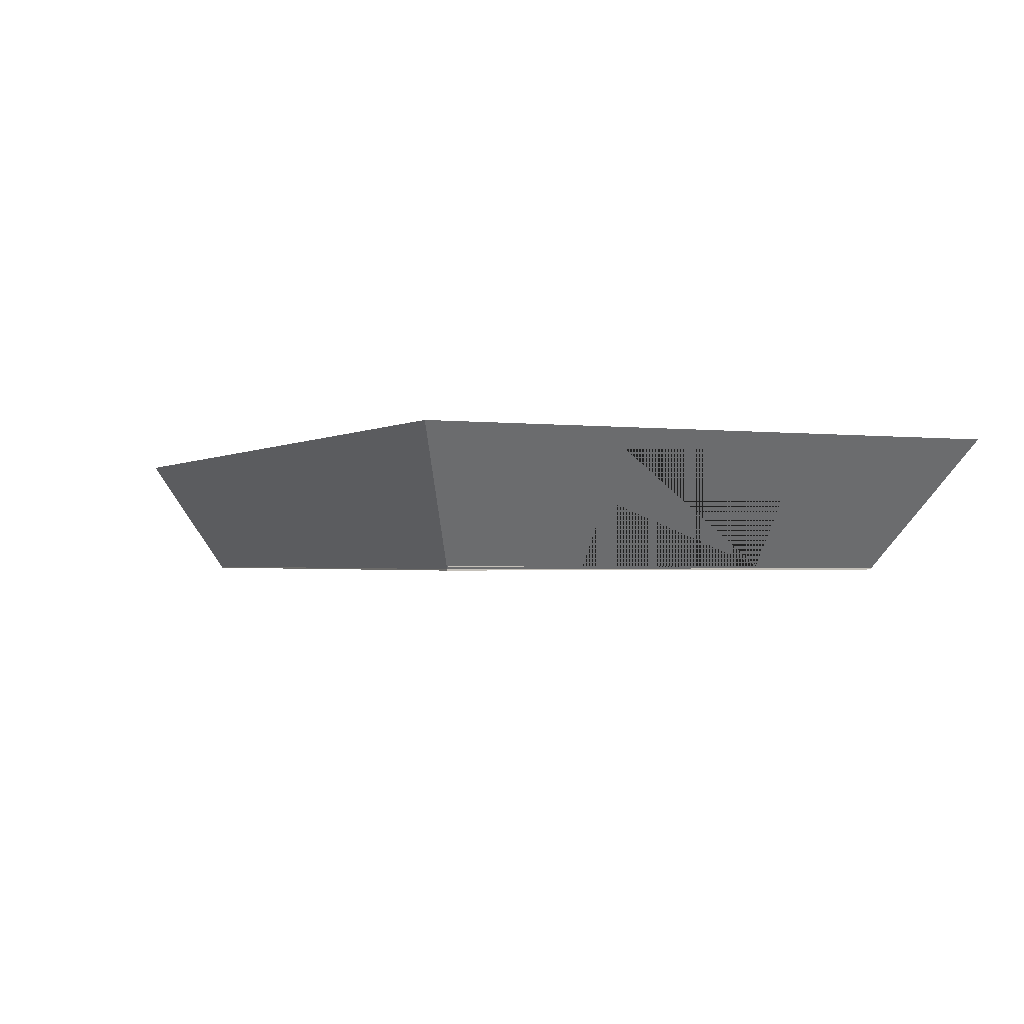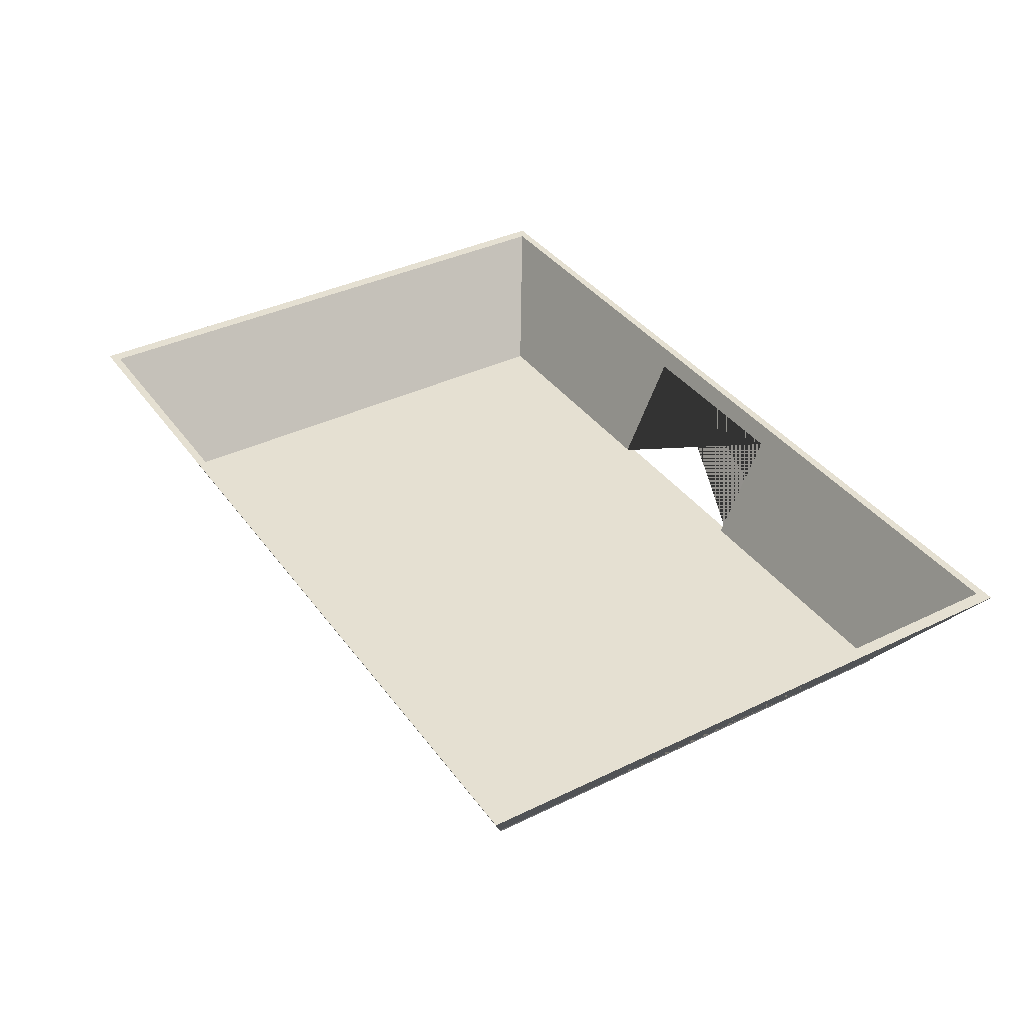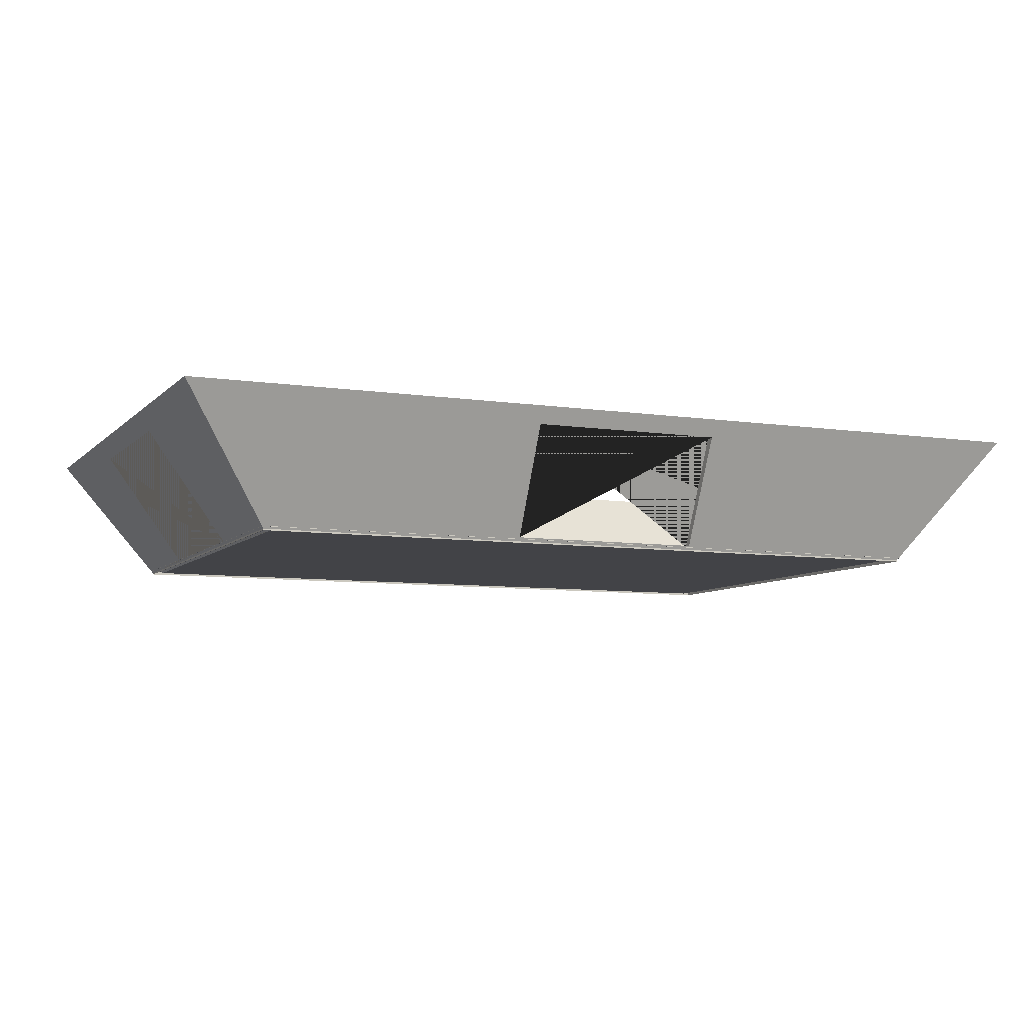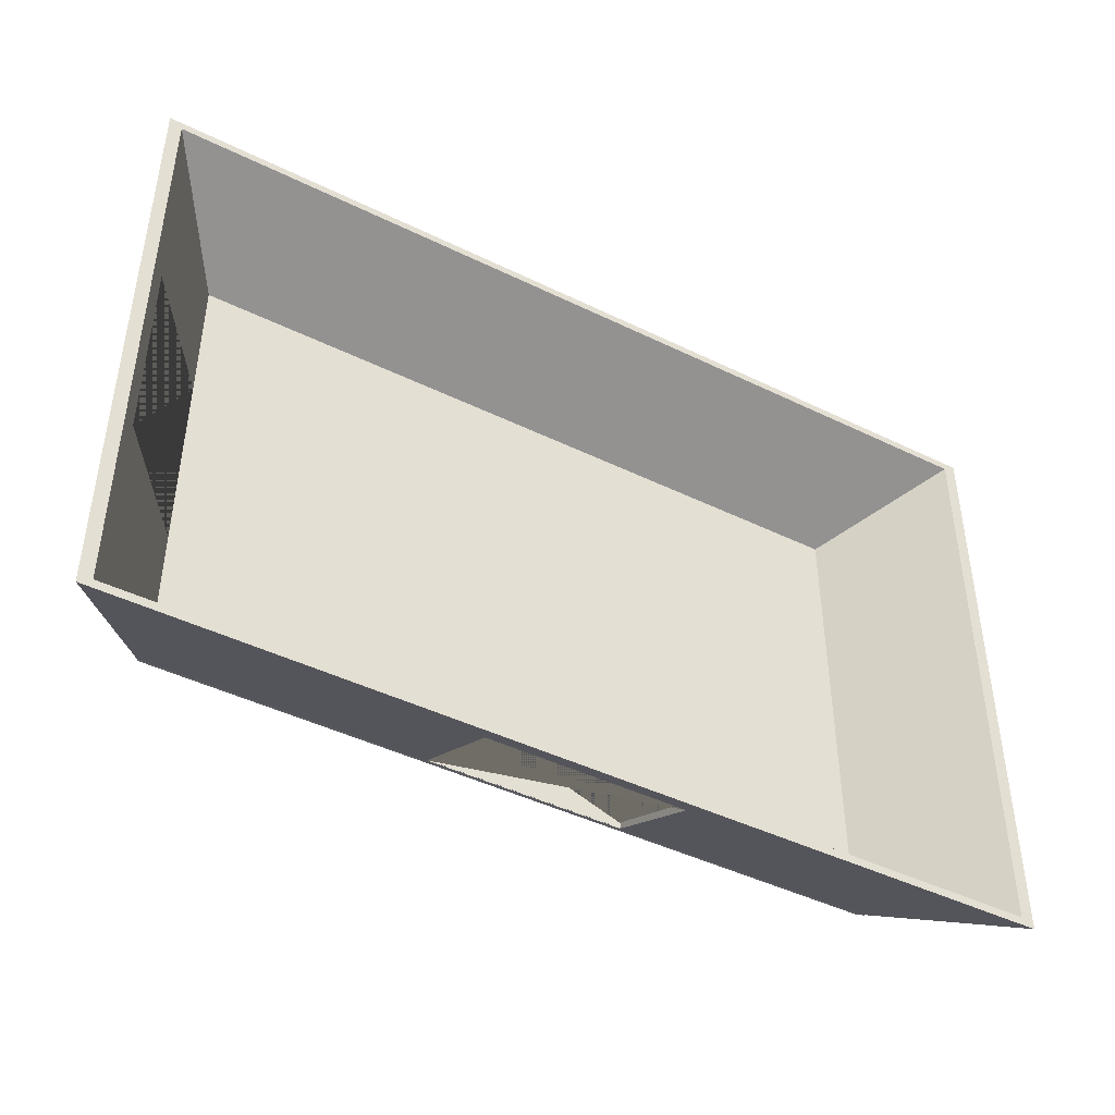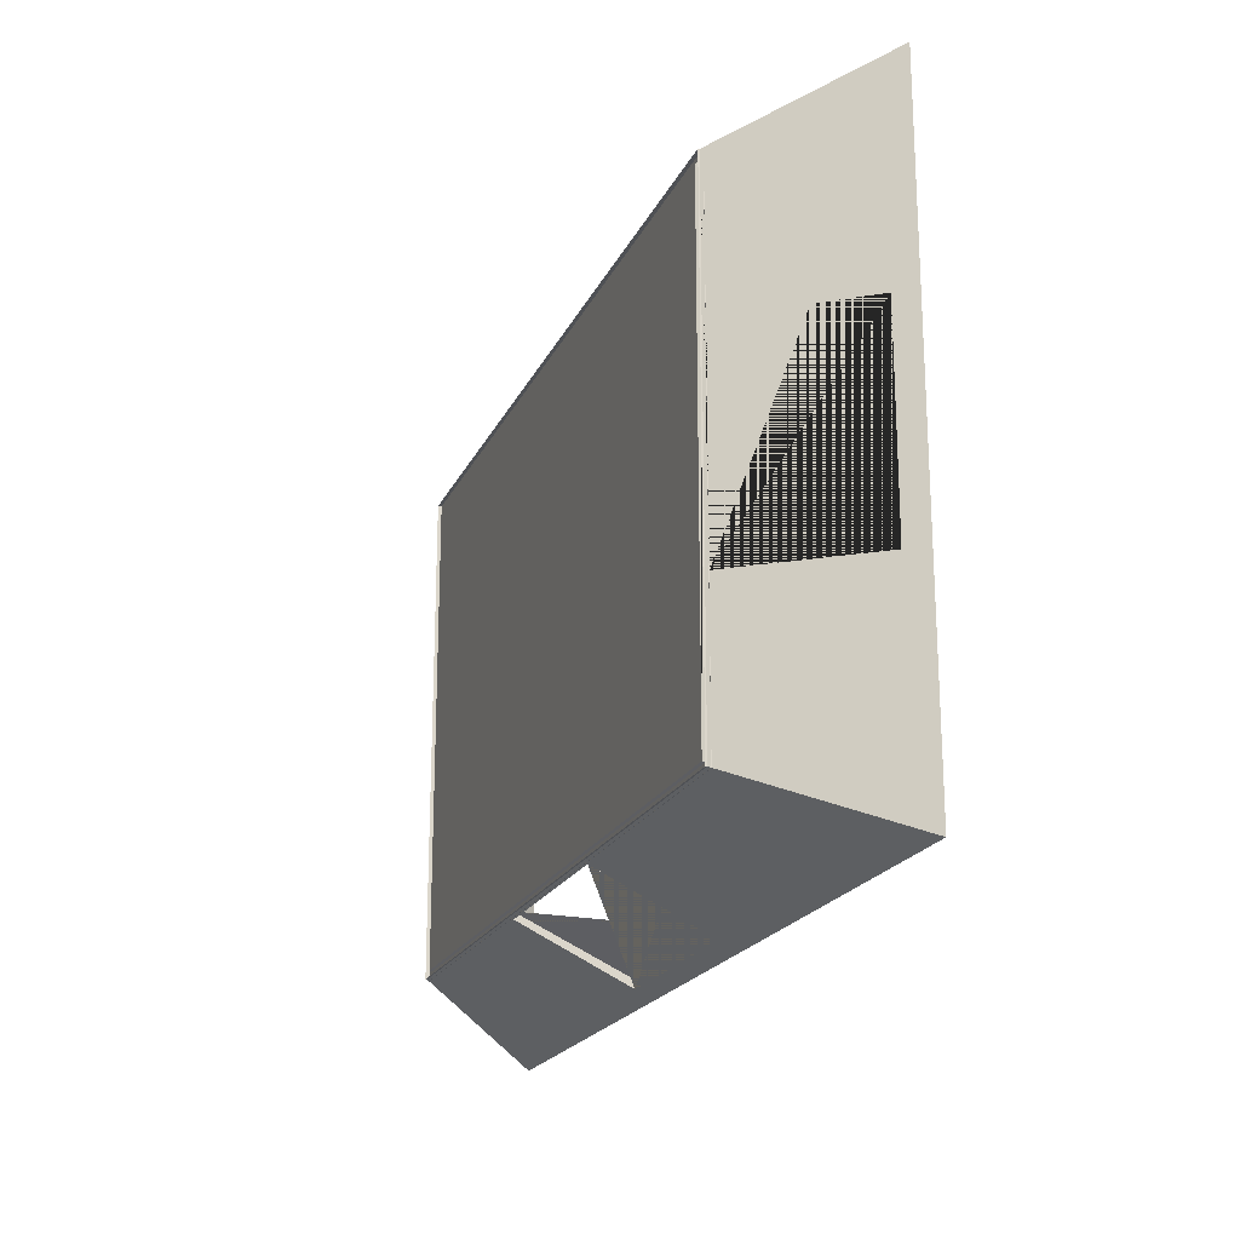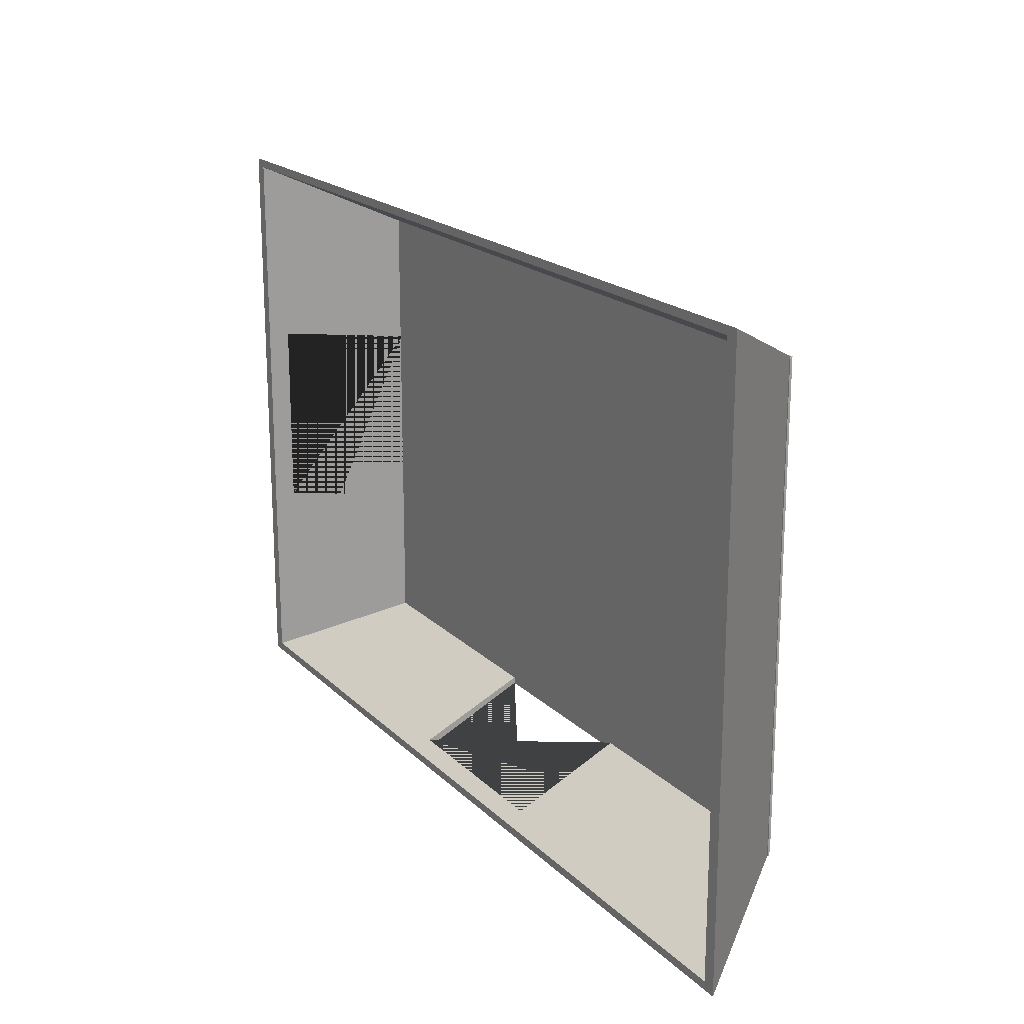
<metadata>
{"format":"obj","ext":"obj","renderer":"f3d","projection":"perspective","resolution":1024,"background":"white","views":[{"elev":-1.5,"azim":64.6,"up":"+Y"},{"elev":37.6,"azim":58.2,"up":"+Y"},{"elev":-7.5,"azim":156.5,"up":"+Y"},{"elev":-44.1,"azim":150.2,"up":"+Z"},{"elev":-20.1,"azim":70.8,"up":"+Z"},{"elev":19.2,"azim":-120.5,"up":"+Z"}]}
</metadata>
<code>
o Room6
v -13.87 0.05558 9.147
v 13.91 0.05558 9.147
v -13.87 0.05558 -9.109
v 13.91 0.05558 -9.109
v -13.87 0.1106 9.147
v 13.91 0.1106 9.147
v -13.87 0.1106 -9.109
v 13.91 0.1106 -9.109
v -13.48 0.1106 -8.854
v -13.48 0.1106 8.892
v 13.52 0.1106 8.892
v 13.52 0.1106 -8.854
v -17.48 5.056 -11.48
v -17.48 5.056 11.52
v 17.52 5.056 11.52
v 17.52 5.056 -11.48
v -16.99 5.056 -11.16
v -16.99 5.056 11.2
v 17.03 5.056 11.2
v 17.03 5.056 -11.16
v -13.87 0.1919 -9.109
v -13.87 0.1919 9.147
v 13.91 0.1919 9.147
v 13.91 0.1919 -9.109
v -3.771 0.2627 -9.182
v 3.695 0.2627 -9.182
v -3.771 4.392 -11.16
v 3.695 4.392 -11.16
v -3.771 0.2373 -8.913
v 3.695 0.2373 -8.913
v 3.695 4.392 -10.85
v -3.771 4.392 -10.85
v -3.771 0.1919 -7.939
v -3.771 0.1919 -8.432
v 3.695 0.1919 -8.432
v 3.695 0.1919 -7.939
v 13.6 0.2139 3.789
v 13.6 0.2139 -3.676
v 16.56 4.392 3.79
v 16.56 4.392 -3.676
v 13.99 0.2139 3.79
v 13.99 0.2139 -3.676
v 17.04 4.392 3.791
v 17.04 4.392 -3.675
f 1 3 21 22
f 10 9 17 18
f 2 4 8 6
f 3 1 5 7
f 4 3 7 8
f 1 2 6 5
f 10 11 12 9
f 12 11 37 38
f 37 11 19 20 12 38 40 39
f 5 6 15 14
f 27 25 7 13 16 8 26 28
f 26 8 7 25
f 16 13 17 20
f 14 15 19 18
f 15 16 20 19
f 13 14 18 17
f 42 8 16 15 6 41 43 44
f 41 6 8 42
f 29 9 12 30
f 31 30 12 20 17 9 29 32
f 7 5 14 13
f 11 10 18 19
f 36 35 24 23 22 21 34 33
f 21 24 35 34
f 3 4 24 21
f 2 1 22 23
f 4 2 23 24
f 28 26 30 31
f 29 25 27 32
f 30 26 25 29
f 27 28 31 32
f 44 40 38 42
f 37 39 43 41
f 38 37 41 42
f 43 39 40 44
o Piso1
v -14.02 0.1963 9.152
v 13.98 0.1963 9.152
v -14.02 0.1963 -9.156
v 13.98 0.1963 -9.156
v -14.02 0.2667 9.152
v 13.98 0.2667 9.152
v -14.02 0.2667 -9.156
v 13.98 0.2667 -9.156
f 45 47 48 46
f 49 50 52 51
f 46 48 52 50
f 47 45 49 51
f 48 47 51 52
f 45 46 50 49

</code>
